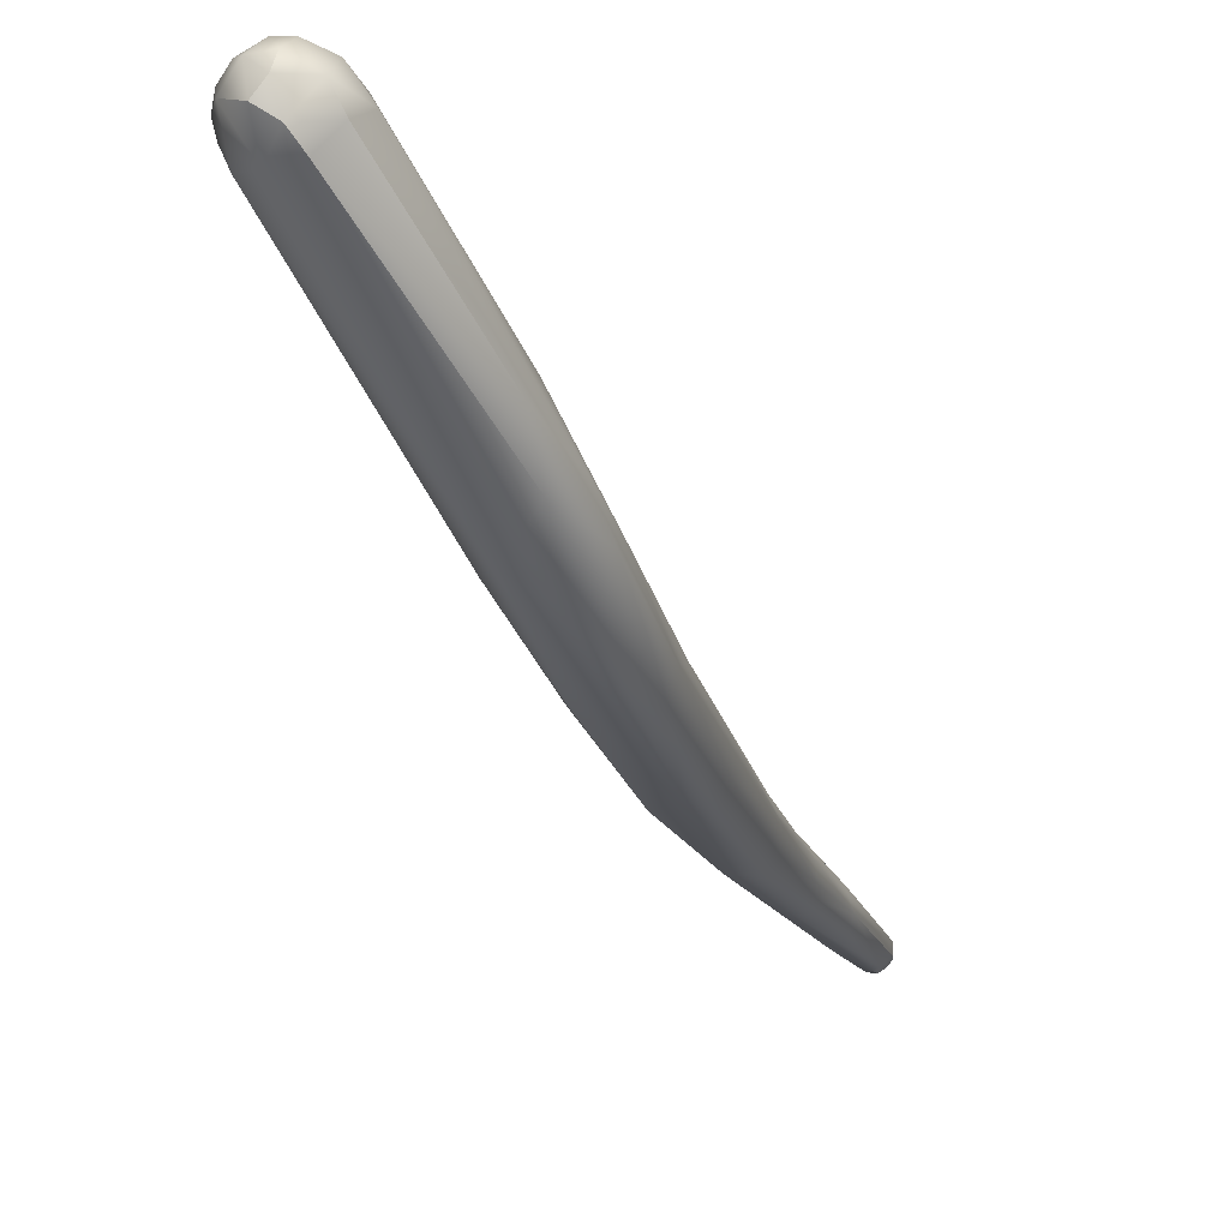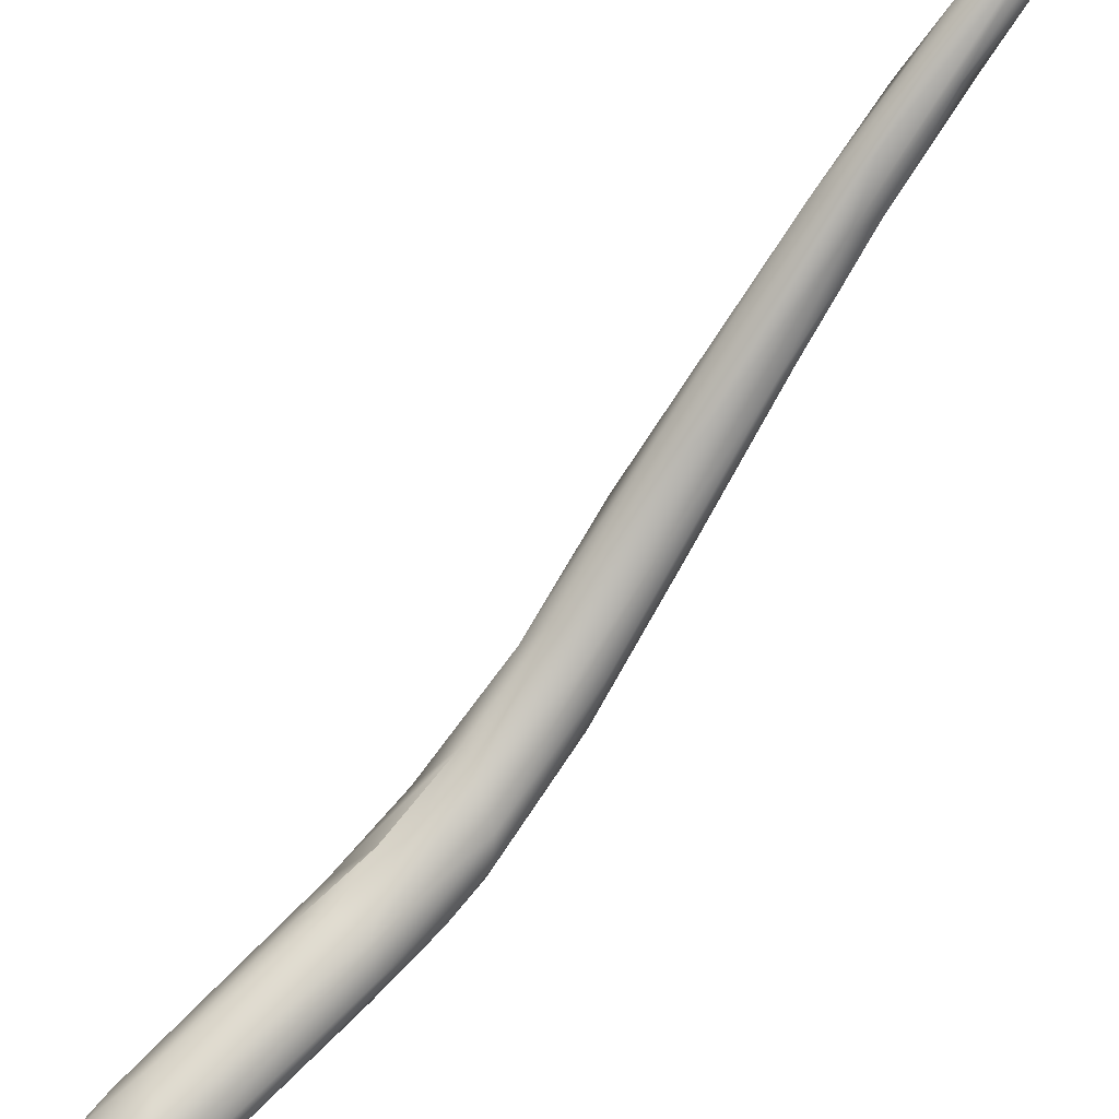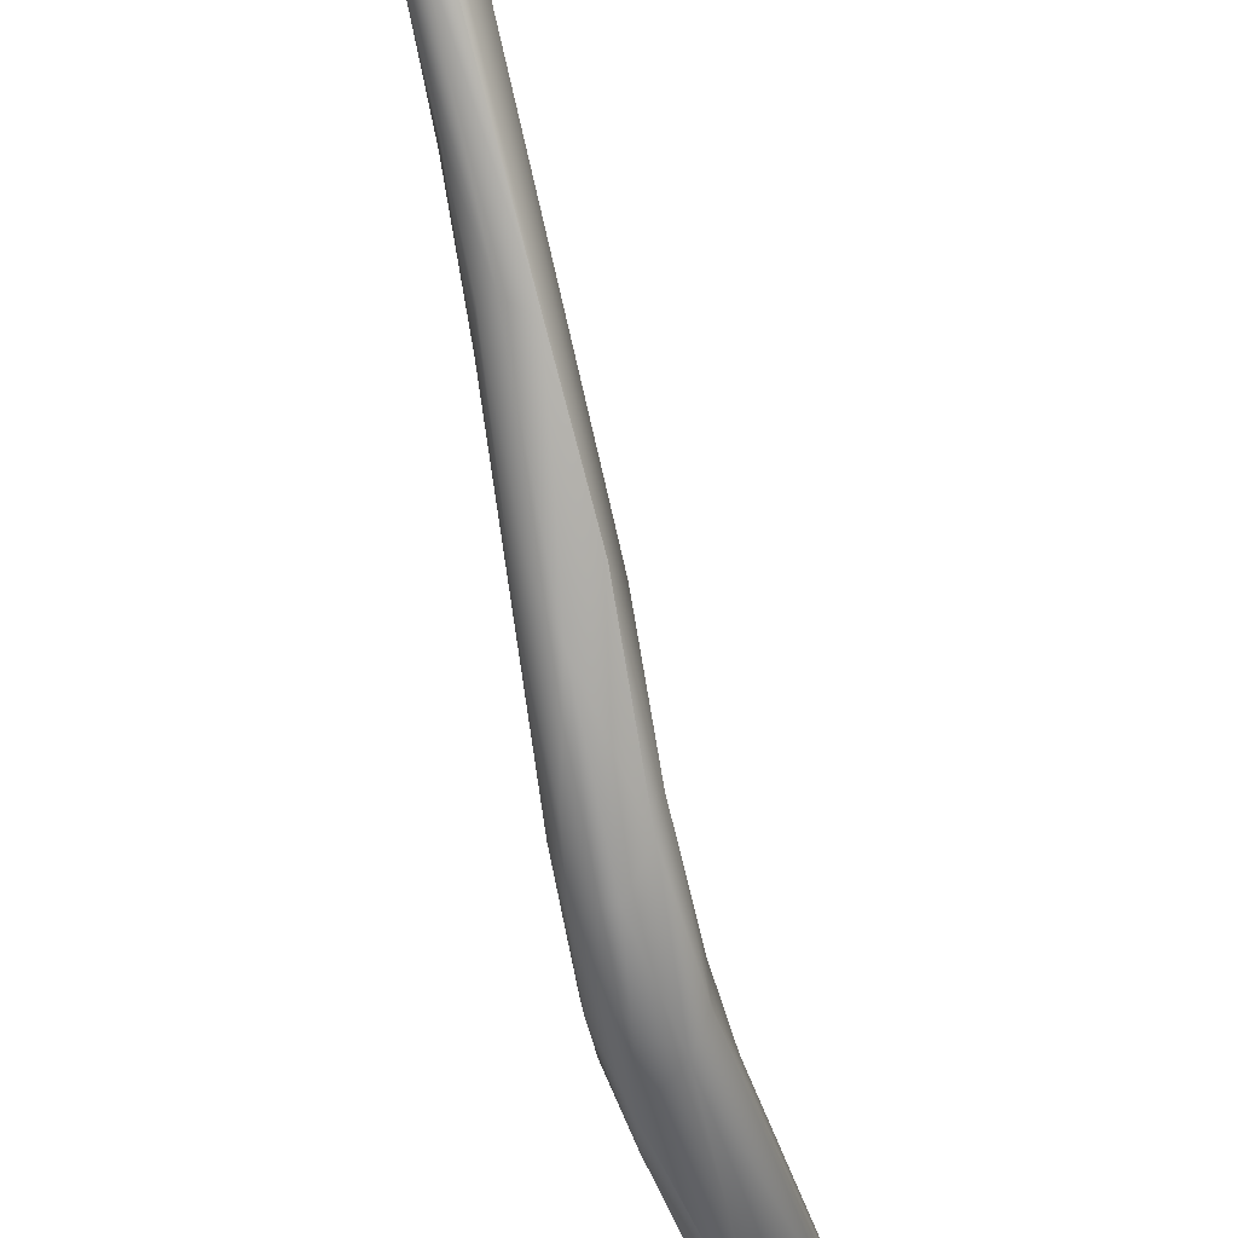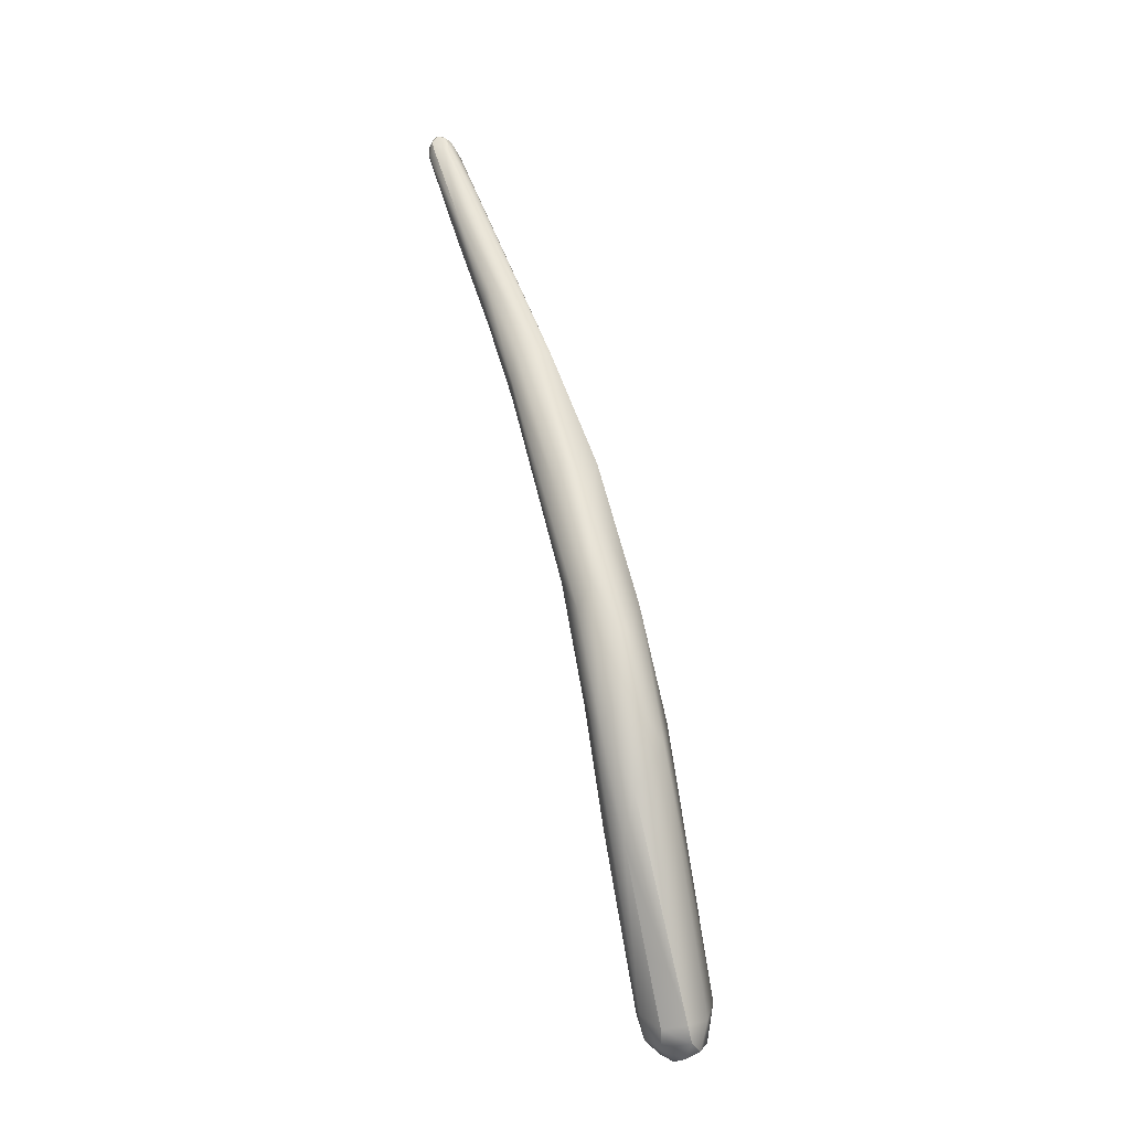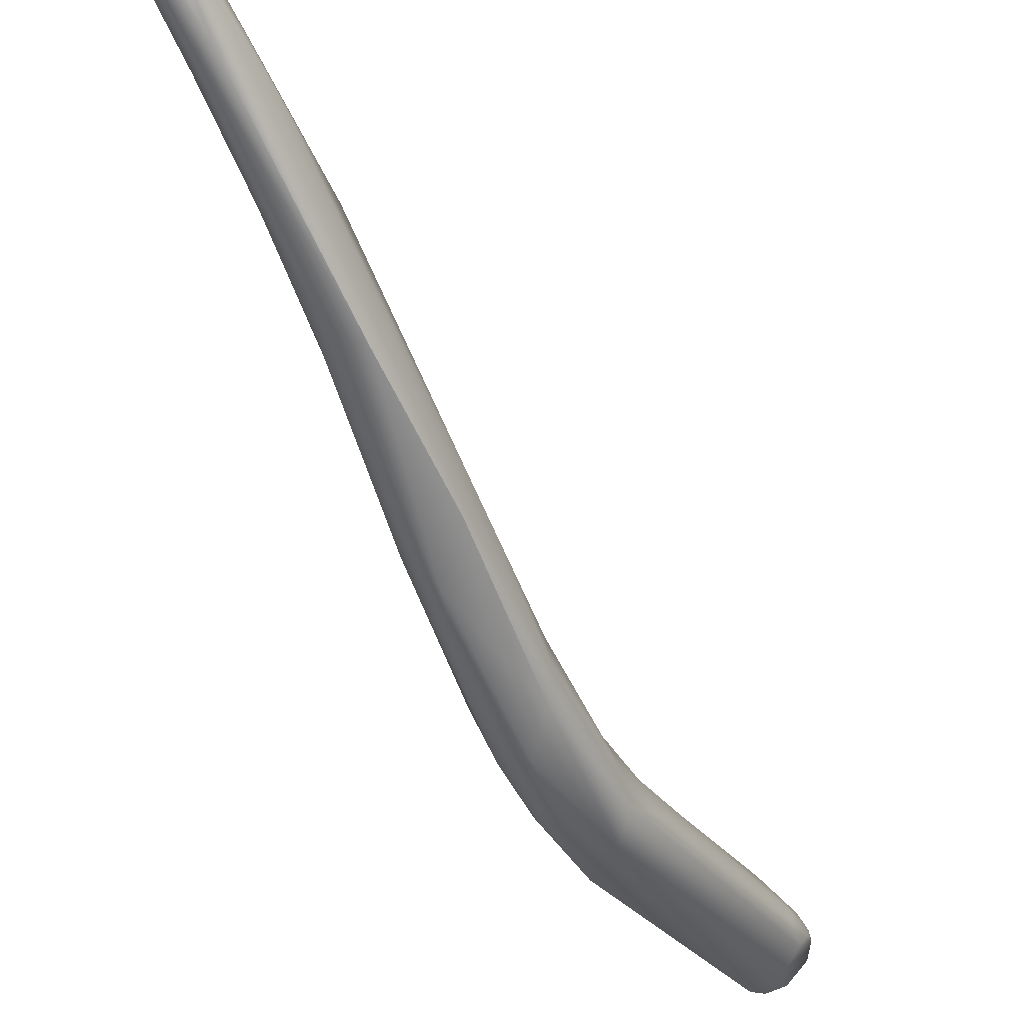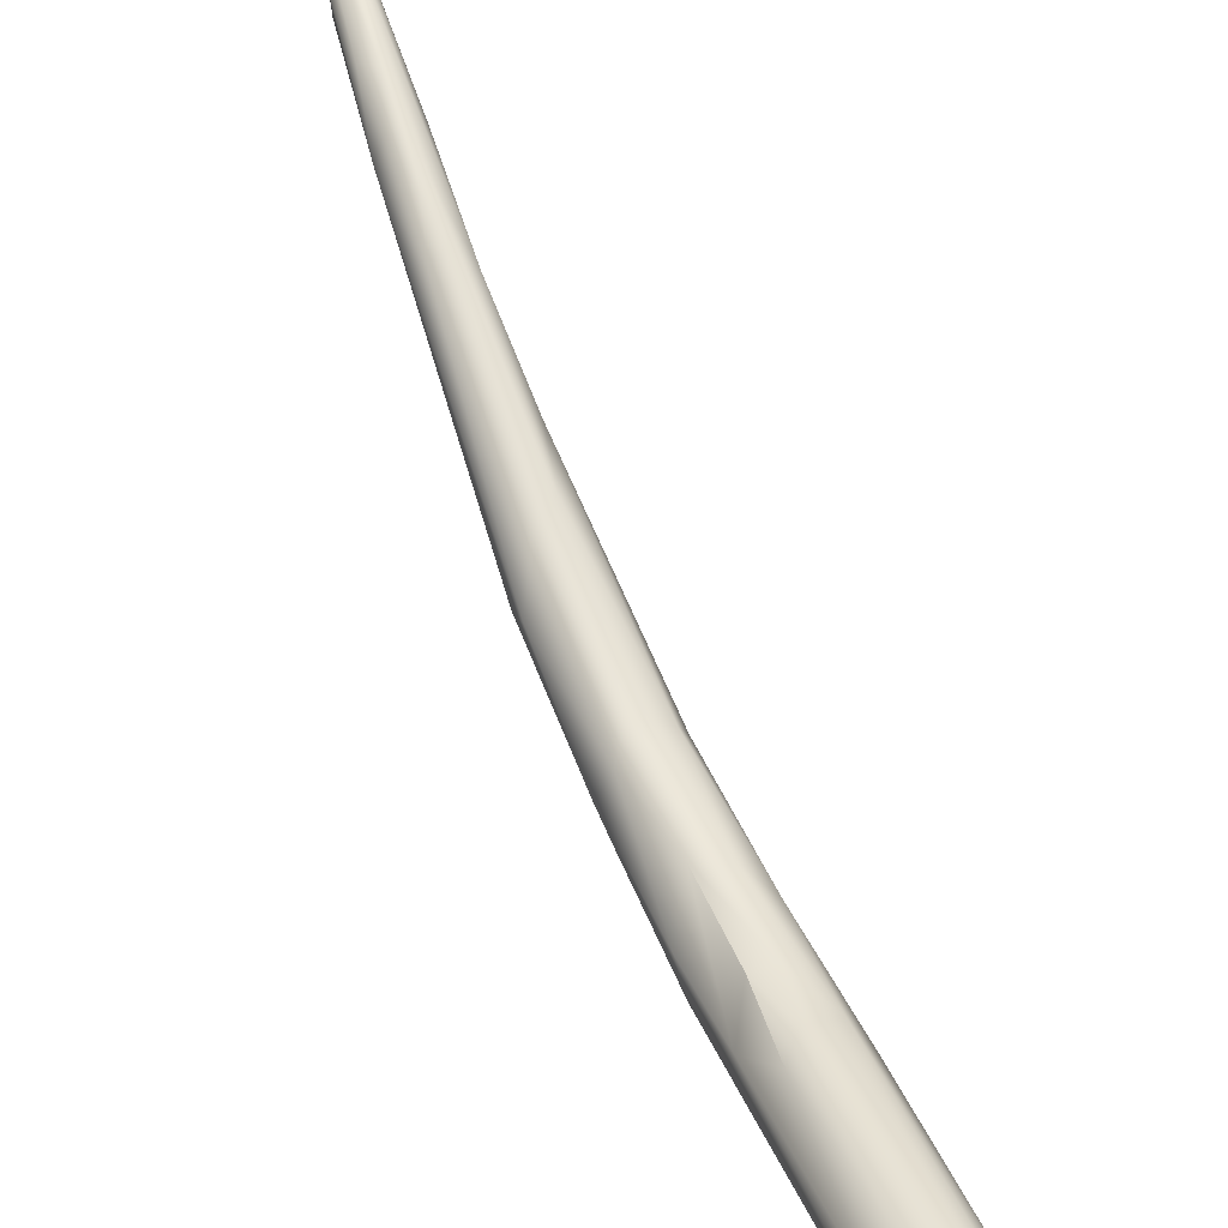
<metadata>
{"format":"obj","ext":"obj","renderer":"f3d","projection":"perspective","resolution":1024,"background":"white","views":[{"elev":-59.2,"azim":-161.8,"up":"+Y"},{"elev":58.2,"azim":-141.8,"up":"+Y"},{"elev":-39.2,"azim":10.9,"up":"+Y"},{"elev":5.3,"azim":-25.4,"up":"+Z"},{"elev":-22.4,"azim":24.9,"up":"+Y"},{"elev":28.8,"azim":152.4,"up":"+Y"}]}
</metadata>
<code>
v -56.77 -89 1288
v -57.22 -89.47 1292
v -57.19 -89.37 1295
v -57.38 -88.4 1295
v -57.03 -86.86 1295
v -56.9 -88.2 1299
v -57.22 -86.29 1301
v -57.18 -83.91 1303
v -56.8 -82 1309
v -56.87 -75.7 1314
v -56.97 -75.87 1315
v -57.1 -71.42 1320
v -56.85 -71.71 1321
v -57.25 -67.28 1325
v -57.32 -67.89 1326
v -57.73 -64.35 1331
v -57.91 -63.99 1331
v -57.65 -63.8 1332
v -57.2 -64.83 1331
v -57.2 -63.81 1332
v -57.12 -63.55 1329
v -57.22 -63.39 1332
v -57.63 -63.18 1331
v -57.56 -63.01 1331
v -57.21 -62.7 1331
v -54.9 -92.91 1277
v -54.71 -92.51 1275
v -54.03 -91.02 1274
v -55.52 -91.3 1277
v -55.27 -90.44 1277
v -55.01 -91.01 1275
v -54.4 -90.13 1275
v -54.44 -89.58 1277
v -56.47 -91.07 1288
v -56.01 -91.52 1291
v -56.38 -90.03 1296
v -55.23 -90.53 1296
v -55.65 -88.56 1300
v -54.77 -88.63 1300
v -55.87 -87.64 1289
v -53.98 -87.27 1289
v -54.78 -86.67 1292
v -55.58 -85.38 1296
v -56.39 -86.56 1303
v -53.98 -85.28 1297
v -56.37 -83.01 1302
v -54.49 -82.29 1303
v -55.16 -83.46 1308
v -56.03 -81.67 1310
v -54.09 -77.86 1310
v -55.63 -77.06 1310
v -54.23 -76.21 1317
v -56.46 -75.42 1317
v -55.61 -75.79 1318
v -56.62 -71.24 1319
v -54.45 -70.87 1319
v -55.55 -70.12 1319
v -56.05 -68.89 1321
v -55.26 -68.79 1321
v -56.01 -66.71 1324
v -55.2 -66.98 1324
v -54.56 -68.41 1324
v -56.41 -67.9 1327
v -55.67 -67.74 1327
v -56.02 -65.23 1327
v -55.37 -65.31 1327
v -56.76 -65.01 1331
v -56.83 -64.2 1332
v -56.4 -64.27 1332
v -56.11 -63.41 1332
v -55.75 -64.42 1331
v -55.82 -63.59 1331
v -56.8 -63.42 1332
v -56.8 -62.81 1330
v -56.84 -63 1332
v -56.79 -62.63 1331
v -56.38 -62.99 1330
v -56.08 -63.08 1331
v -56.13 -63.01 1331
v -56.44 -63 1332
v -53.6 -92.13 1274
v -53.23 -92.94 1275
v -53.61 -93.92 1277
v -53.27 -93.79 1276
v -52.42 -93.32 1275
v -52.1 -93.61 1277
v -51.3 -92.18 1275
v -50.83 -92.05 1277
v -53.19 -91.01 1274
v -52.45 -91.86 1274
v -52.03 -91.35 1274
v -53.61 -90.22 1275
v -53.6 -89.65 1275
v -53.64 -88.89 1278
v -52.8 -90.22 1275
v -52.39 -89.45 1276
v -51.67 -90.57 1275
v -51.22 -91.36 1275
v -51.1 -90.6 1276
v -51.19 -90.17 1277
v -50.77 -91.4 1276
v -50.63 -91.36 1277
v -50.77 -91.22 1278
v -50.77 -90.95 1276
v -52.1 -88.96 1280
v -50.93 -90.46 1278
v -52.25 -88.89 1290
v -53.6 -90.81 1293
v -52.62 -89.33 1294
v -52.77 -88.01 1288
v -53.6 -86.94 1292
v -52.59 -87.88 1295
v -53.31 -86.91 1301
v -53.43 -83.7 1302
v -52.86 -85.33 1302
v -53 -80.74 1308
v -53.37 -81.18 1310
v -57.73 -64.35 1331
v -57.65 -63.8 1332
v -57.2 -63.81 1332
v -57.21 -62.7 1331
v -54.9 -92.91 1277
v -54.23 -76.21 1317
v -56.83 -64.2 1332
v -56.79 -62.63 1331
v -53.23 -92.94 1275
v -53.61 -93.92 1277
v -53.27 -93.79 1276
v -52.42 -93.32 1275
v -52.42 -93.32 1275
v -53.6 -86.94 1292
v -53.37 -81.18 1310
g grp1
f 34 2 29
f 30 1 40
f 1 29 2
f 34 3 2
f 35 3 34
f 3 35 36
f 2 3 4
f 6 3 36
f 1 2 4
f 5 1 4
f 7 3 6
f 3 7 4
f 4 7 8
f 44 7 6
f 44 9 7
f 8 5 4
f 7 9 11
f 8 7 11
f 46 5 8
f 8 11 10
f 11 12 10
f 10 12 55
f 11 13 12
f 55 12 14
f 13 15 12
f 21 55 14
f 12 15 14
f 14 15 17
f 15 16 17
f 16 18 17
f 18 24 17
f 18 22 24
f 21 14 23
f 23 14 17
f 15 19 118
f 118 19 119
f 119 19 20
f 120 22 18
f 63 19 15
f 19 63 67
f 19 67 68
f 20 19 68
f 22 120 73
f 75 22 73
f 75 24 22
f 120 124 73
f 21 23 25
f 23 17 24
f 25 23 24
f 74 21 25
f 75 76 24
f 121 24 76
f 74 25 125
f 29 27 26
f 29 26 34
f 122 27 84
f 83 122 84
f 122 83 34
f 81 27 28
f 82 27 81
f 84 27 82
f 35 34 83
f 92 28 32
f 31 27 29
f 30 31 29
f 28 27 31
f 33 30 40
f 32 28 31
f 30 32 31
f 33 32 30
f 94 33 40
f 94 93 33
f 93 32 33
f 92 32 93
f 1 30 29
f 35 37 36
f 37 38 36
f 38 6 36
f 108 37 35
f 38 44 6
f 39 38 37
f 37 108 39
f 94 40 41
f 40 42 41
f 41 42 111
f 1 5 40
f 40 5 43
f 42 40 43
f 45 111 42
f 108 109 113
f 48 44 38
f 38 39 48
f 108 113 39
f 113 48 39
f 43 5 46
f 45 42 43
f 47 45 43
f 47 114 45
f 10 46 8
f 43 46 47
f 9 44 49
f 48 49 44
f 46 10 51
f 46 51 47
f 47 50 114
f 11 9 53
f 49 53 9
f 54 49 48
f 51 50 47
f 55 51 10
f 51 57 50
f 49 54 53
f 117 52 48
f 56 50 57
f 11 53 13
f 54 13 53
f 48 52 54
f 51 55 58
f 57 51 58
f 59 56 57
f 54 15 13
f 15 54 63
f 52 63 54
f 64 123 71
f 71 123 62
f 21 58 55
f 58 21 60
f 57 58 60
f 59 57 60
f 59 60 65
f 61 56 59
f 56 61 62
f 61 59 65
f 61 65 66
f 62 61 66
f 63 52 64
f 65 60 21
f 65 21 74
f 65 74 77
f 77 66 65
f 67 63 64
f 67 64 69
f 124 67 69
f 73 124 69
f 73 80 75
f 71 69 64
f 70 69 71
f 69 70 73
f 77 78 66
f 78 79 72
f 72 79 70
f 79 80 70
f 73 70 80
f 62 66 72
f 62 72 71
f 71 72 70
f 78 72 66
f 125 77 74
f 80 125 75
f 125 78 77
f 79 78 125
f 80 79 125
f 81 90 126
f 128 86 127
f 126 90 85
f 84 82 129
f 130 86 128
f 90 87 85
f 130 87 86
f 87 88 86
f 101 87 98
f 88 87 101
f 88 101 102
f 127 108 35
f 108 127 86
f 88 108 86
f 28 89 81
f 89 28 92
f 95 89 92
f 91 90 89
f 89 90 81
f 91 89 95
f 87 90 91
f 93 95 92
f 96 95 93
f 96 93 94
f 96 94 105
f 97 91 95
f 96 97 95
f 91 97 98
f 97 96 99
f 99 100 104
f 100 99 96
f 100 96 105
f 91 98 87
f 101 98 99
f 98 97 99
f 104 100 106
f 88 102 103
f 99 104 101
f 101 104 102
f 102 104 106
f 102 106 103
f 105 106 100
f 103 106 107
f 88 103 109
f 103 107 109
f 88 109 108
f 109 107 112
f 115 113 109
f 115 109 112
f 94 41 105
f 106 110 107
f 110 106 105
f 110 105 41
f 111 110 41
f 110 131 107
f 107 131 45
f 45 112 107
f 45 114 112
f 115 112 114
f 48 113 117
f 132 113 115
f 115 114 116
f 132 115 116
f 132 116 62
f 114 50 116
f 116 50 56
f 116 56 62
f 123 132 62

</code>
